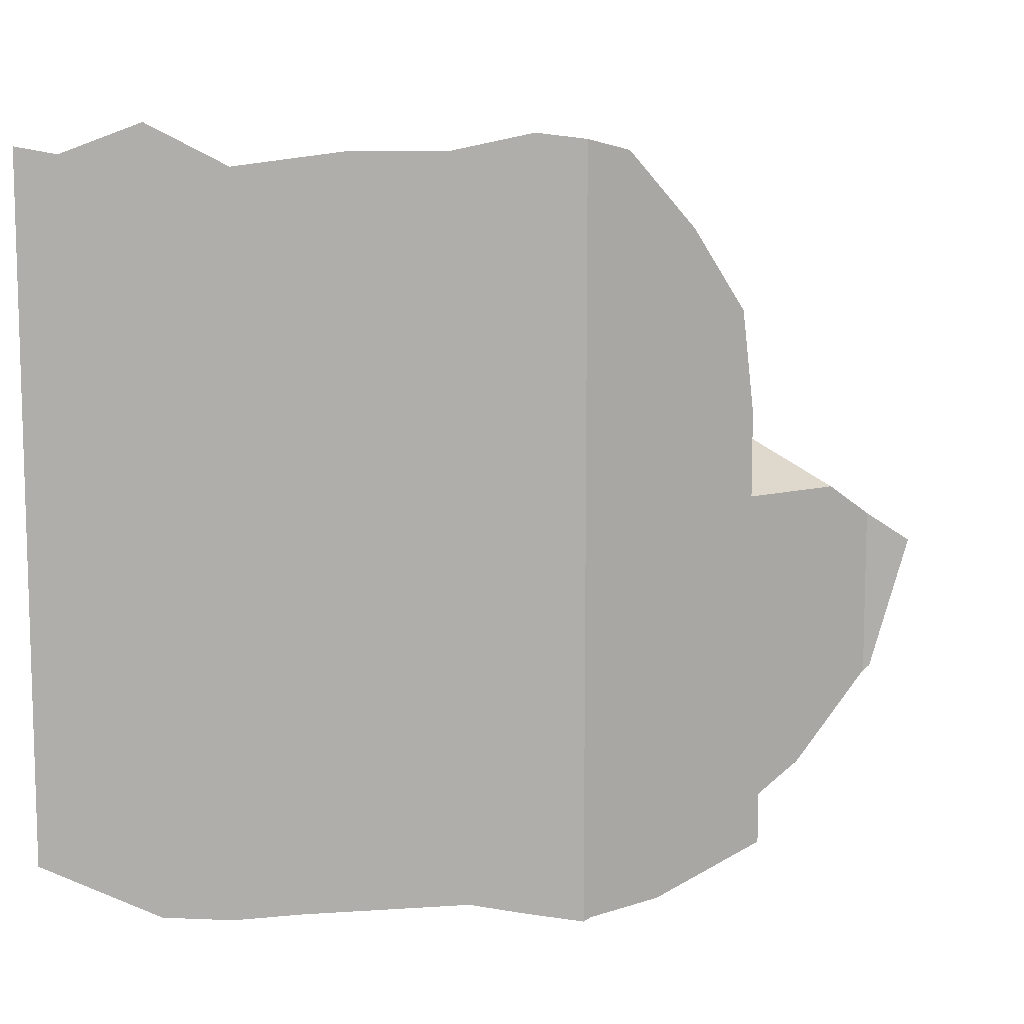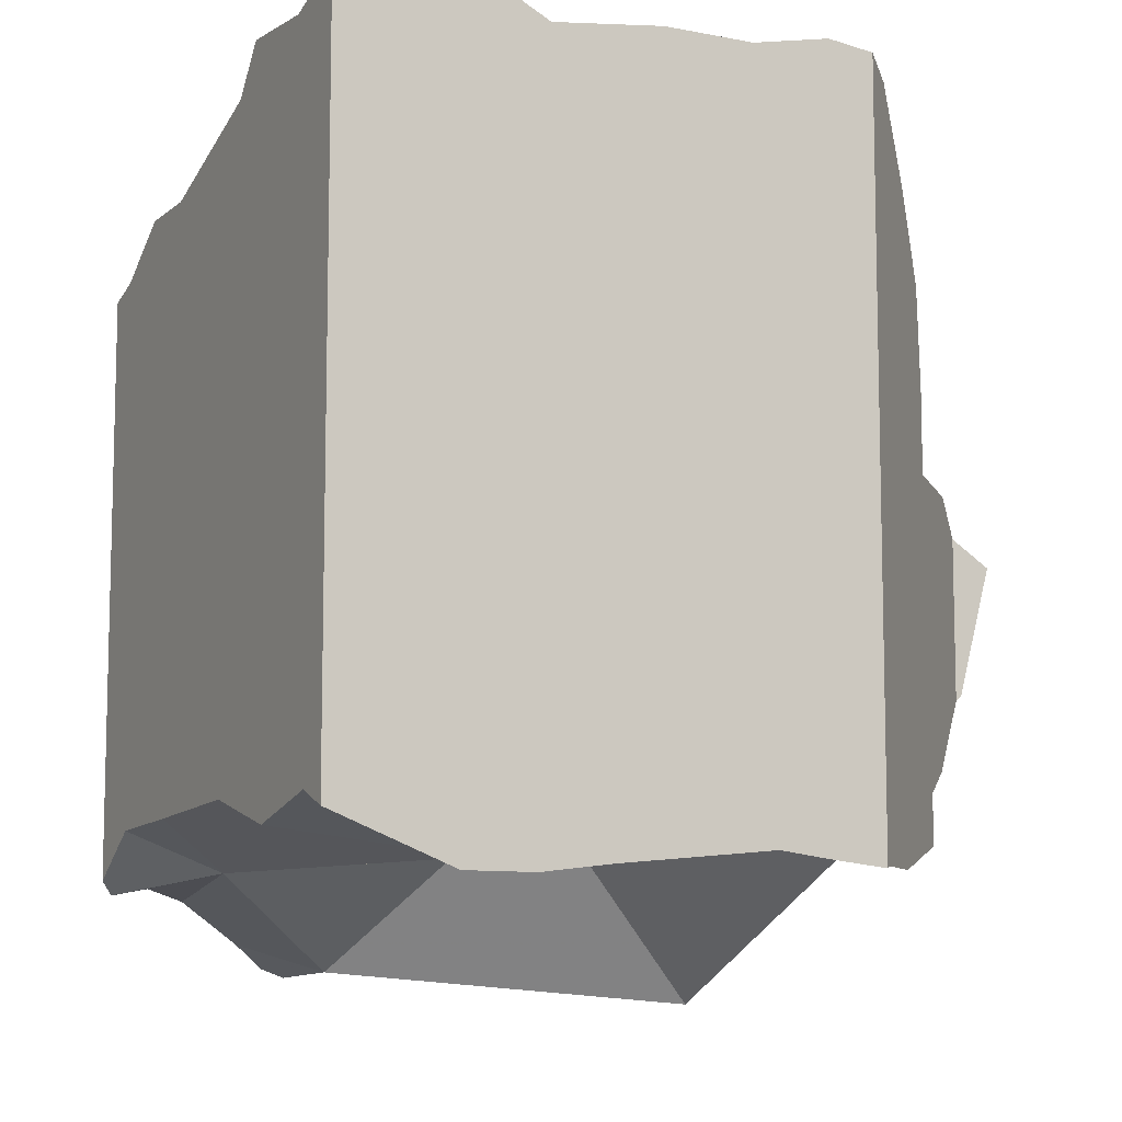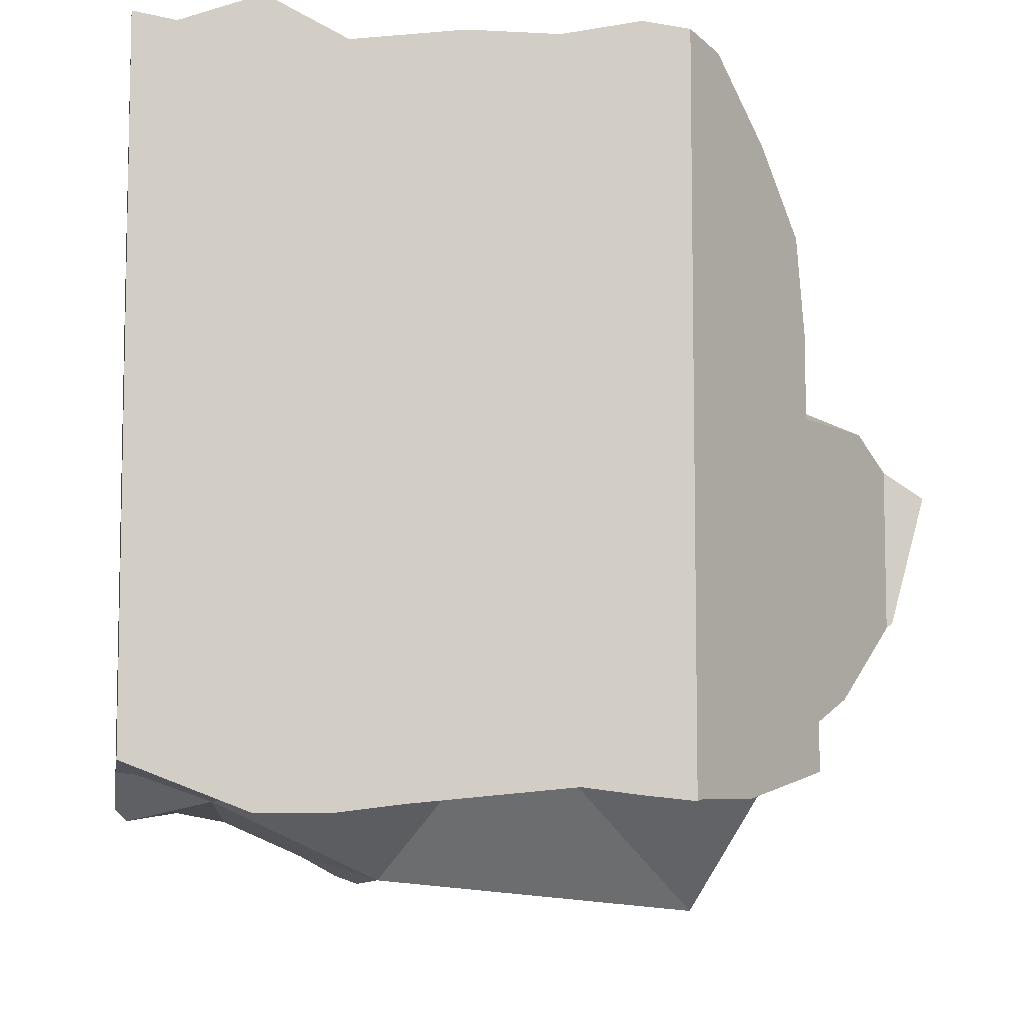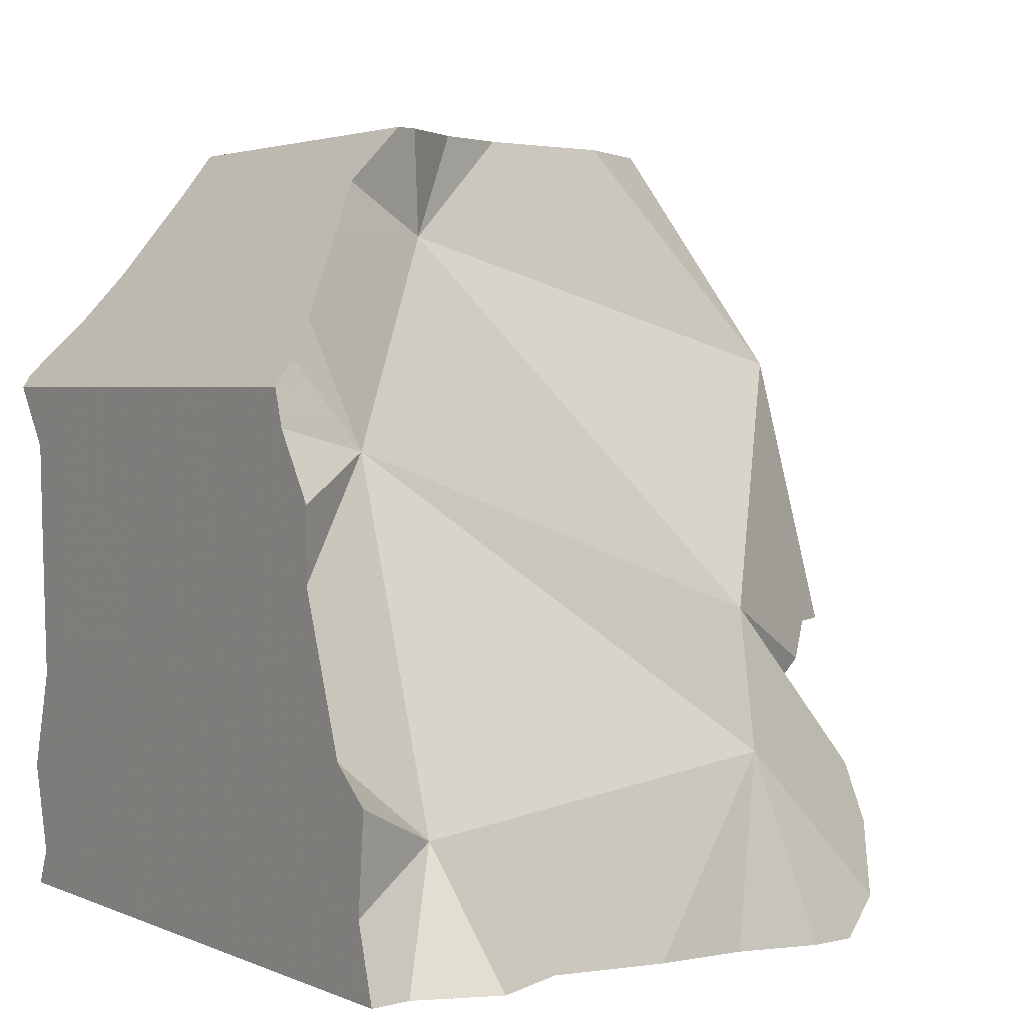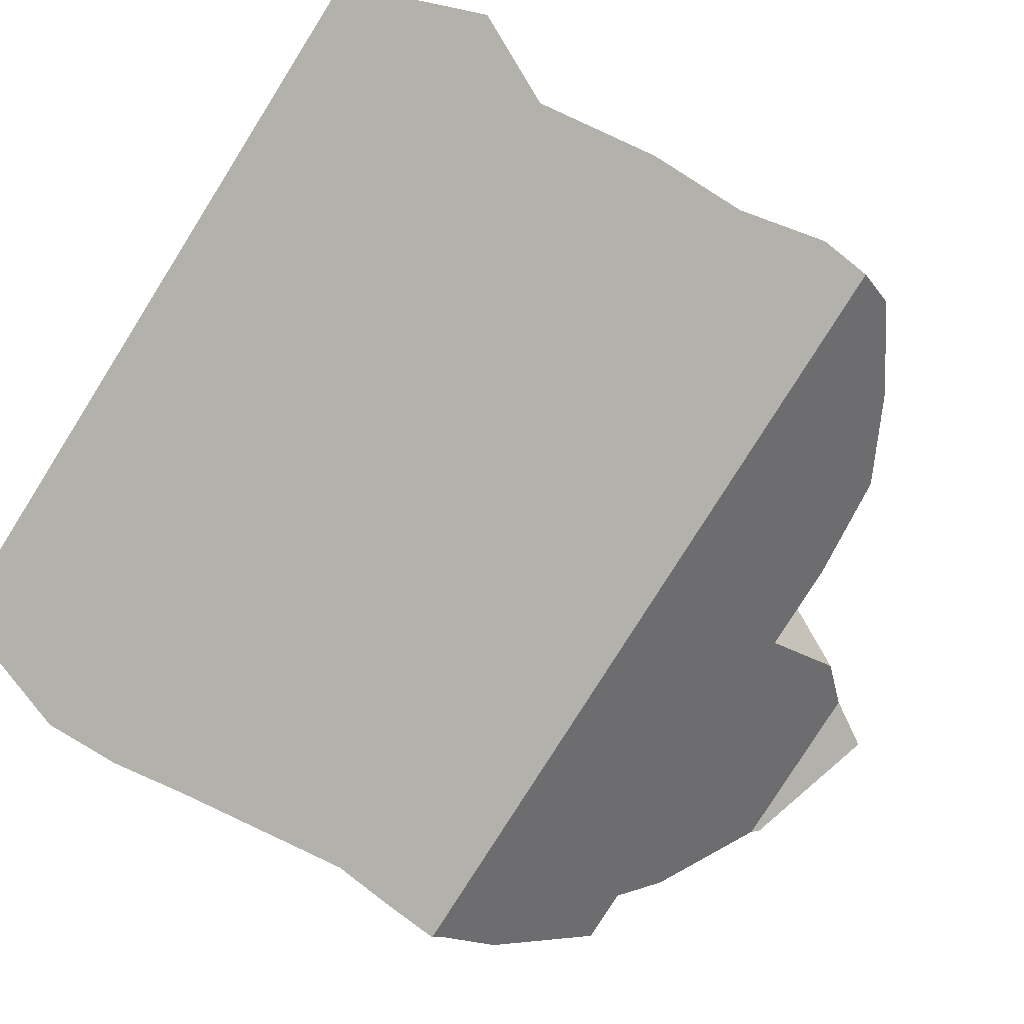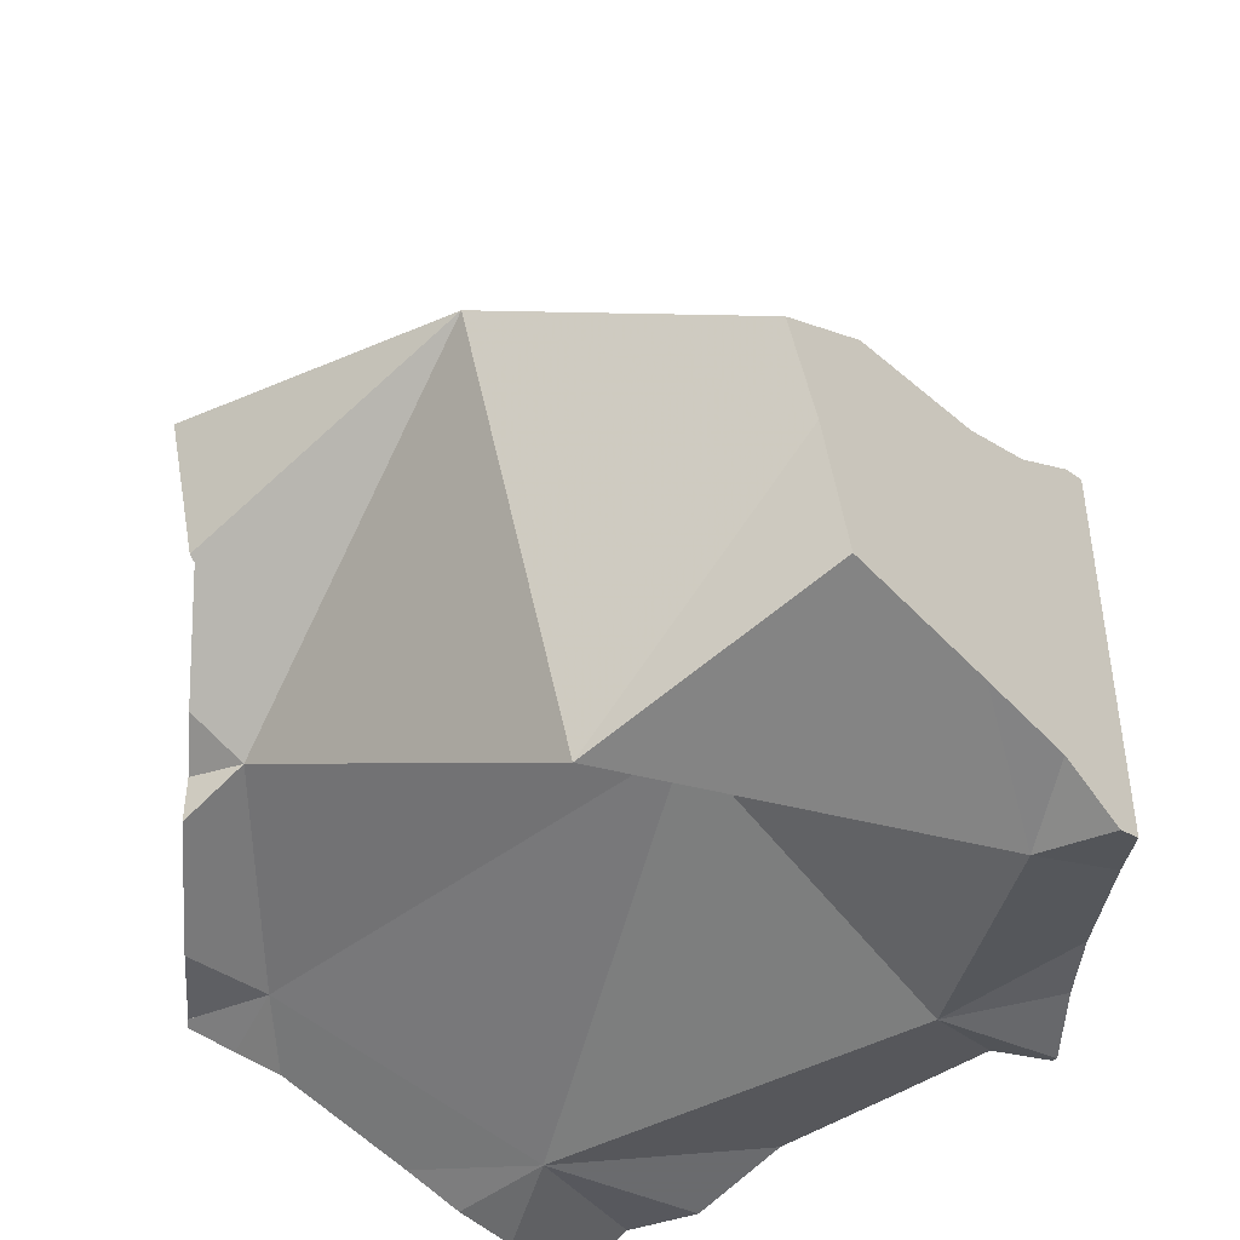
<metadata>
{"format":"obj","ext":"obj","renderer":"f3d","projection":"perspective","resolution":1024,"background":"white","views":[{"elev":10.7,"azim":6.2,"up":"+Z"},{"elev":-9.4,"azim":-27.5,"up":"+Z"},{"elev":-7.6,"azim":-8.8,"up":"+Z"},{"elev":2.7,"azim":-33.9,"up":"+Y"},{"elev":-78.9,"azim":-32.1,"up":"+Y"},{"elev":-45.8,"azim":131.5,"up":"+Z"}]}
</metadata>
<code>
v -0.1556 -0.1556 -0.2433
v -0.1556 -0.1556 -0.2377
v -0.1556 -0.1556 -0.1849
v -0.1556 -0.1556 -0.1321
v -0.1556 -0.1556 -0.1273
v -0.1556 -0.1529 -0.1281
v -0.1556 -0.1522 -0.2419
v -0.1556 -0.1495 -0.2407
v -0.1556 -0.1433 -0.1309
v -0.1556 -0.1345 -0.2445
v -0.1556 -0.1271 -0.1295
v -0.1556 -0.1248 -0.1324
v -0.1556 -0.1212 -0.1368
v -0.1556 -0.1177 -0.2398
v -0.1556 -0.1127 -0.1398
v -0.1556 -0.1112 -0.2402
v -0.1556 -0.1111 -0.2377
v -0.1556 -0.1094 -0.1823
v -0.1556 -0.09606 -0.1457
v -0.1556 -0.09424 -0.2411
v -0.1556 -0.08408 -0.1457
v -0.1556 -0.08038 -0.1482
v -0.1556 -0.07719 -0.2419
v -0.1556 -0.07297 -0.2448
v -0.1556 -0.07281 -0.1532
v -0.1556 -0.06667 -0.2491
v -0.1556 -0.06667 -0.2377
v -0.1556 -0.06667 -0.1849
v -0.1556 -0.06667 -0.1551
v -0.1533 -0.06436 -0.2513
v -0.1512 -0.1556 -0.128
v -0.151 -0.06215 -0.1578
v -0.1485 -0.1556 -0.1284
v -0.1484 -0.1556 -0.2461
v -0.1453 -0.05645 -0.2498
v -0.1447 -0.05581 -0.1641
v -0.1441 -0.05518 -0.2496
v -0.1413 -0.05243 -0.168
v -0.1402 -0.1342 -0.1362
v -0.1395 -0.07662 -0.1568
v -0.1382 -0.07433 -0.2479
v -0.1352 -0.1556 -0.2512
v -0.135 -0.1556 -0.1235
v -0.1347 -0.04581 -0.2512
v -0.1302 -0.04134 -0.1806
v -0.1266 -0.03767 -0.1849
v -0.126 -0.1404 -0.2484
v -0.1235 -0.1556 -0.2512
v -0.1216 -0.1556 -0.1302
v -0.1208 -0.03188 -0.1916
v -0.1189 -0.02997 -0.2577
v -0.117 -0.02808 -0.1918
v -0.1137 -0.1556 -0.1291
v -0.1118 -0.1556 -0.2497
v -0.1111 -0.02222 -0.2617
v -0.1111 -0.02222 -0.2377
v -0.1111 -0.02222 -0.1921
v -0.1106 -0.1556 -0.2496
v -0.1106 -0.1556 -0.2449
v -0.1098 -0.1556 -0.2078
v -0.1073 -0.02222 -0.1931
v -0.1068 -0.02222 -0.2632
v -0.1067 -0.1556 -0.1547
v -0.1039 -0.03425 -0.2624
v -0.1037 -0.04041 -0.1978
v -0.103 -0.1556 -0.1277
v -0.09557 -0.02222 -0.258
v -0.09535 -0.02222 -0.2011
v -0.09424 -0.02222 -0.2564
v -0.09305 -0.02222 -0.2578
v -0.08788 -0.1556 -0.1277
v -0.0864 -0.02222 -0.2475
v -0.08503 -0.1556 -0.2471
v -0.08324 -0.07489 -0.2316
v -0.08306 -0.1245 -0.1301
v -0.08271 -0.02222 -0.2058
v -0.08189 -0.1556 -0.1264
v -0.0792 -0.02222 -0.2567
v -0.07758 -0.02222 -0.2385
v -0.07579 -0.1556 -0.2483
v -0.07571 -0.1556 -0.2483
v -0.07458 -0.1556 -0.1248
v -0.07352 -0.02222 -0.2071
v -0.07313 -0.1461 -0.2442
v -0.07139 -0.02222 -0.2322
v -0.06667 -0.1556 -0.2492
v -0.06667 -0.1556 -0.2377
v -0.06667 -0.1556 -0.1849
v -0.06667 -0.1556 -0.1257
v -0.06557 -0.1545 -0.2488
v -0.06292 -0.02222 -0.2085
v -0.06116 -0.15 -0.2442
v -0.0609 -0.02222 -0.2554
v -0.06067 -0.1496 -0.1276
v -0.05891 -0.02222 -0.2275
v -0.05797 -0.02222 -0.2092
v -0.05742 -0.1463 -0.2487
v -0.05649 -0.02222 -0.239
v -0.05563 -0.1445 -0.2487
v -0.05563 -0.1445 -0.2385
v -0.05425 -0.02222 -0.2258
v -0.05253 -0.02222 -0.2548
v -0.05116 -0.1061 -0.1733
v -0.051 -0.1399 -0.1402
v -0.05015 -0.02222 -0.2453
v -0.04745 -0.02222 -0.2345
v -0.04721 -0.06289 -0.268
v -0.04672 -0.1356 -0.1478
v -0.0466 -0.02222 -0.2322
v -0.04331 -0.1322 -0.1538
v -0.0418 -0.02222 -0.2193
v -0.04157 -0.1305 -0.1844
v -0.04157 -0.1305 -0.1723
v -0.04157 -0.1305 -0.1704
v -0.04148 -0.1191 -0.2373
v -0.03958 -0.1285 -0.2354
v -0.03958 -0.1285 -0.2437
v -0.03329 -0.1222 -0.2312
v -0.02852 -0.1174 -0.1848
v -0.02309 -0.06214 -0.2024
v -0.02222 -0.1111 -0.2179
v -0.02222 -0.1111 -0.2154
v -0.02222 -0.1111 -0.1904
v -0.02119 -0.1111 -0.217
v -0.02092 -0.1111 -0.216
v -0.02049 -0.1111 -0.2145
v -0.01519 -0.1111 -0.1949
f 7 1 2
f 2 1 34
f 34 1 7
f 2 3 18
f 2 60 3
f 7 2 8
f 8 2 14
f 14 2 17
f 17 2 18
f 59 2 34
f 60 2 59
f 18 3 4
f 3 63 4
f 60 63 3
f 5 6 4
f 4 31 5
f 9 4 6
f 12 4 9
f 13 4 12
f 15 4 13
f 18 4 15
f 4 33 31
f 4 49 33
f 63 49 4
f 5 31 6
f 6 31 9
f 34 7 8
f 14 10 8
f 10 47 8
f 34 8 47
f 11 12 9
f 9 39 11
f 31 33 9
f 33 39 9
f 47 10 14
f 12 11 39
f 13 12 39
f 15 13 39
f 16 14 17
f 14 16 47
f 15 19 18
f 39 19 15
f 17 27 16
f 16 27 20
f 20 41 16
f 16 41 47
f 18 27 17
f 19 22 18
f 22 25 18
f 25 29 18
f 18 28 27
f 29 28 18
f 19 21 22
f 19 40 21
f 40 19 39
f 20 27 23
f 20 23 41
f 40 22 21
f 40 25 22
f 23 27 24
f 23 24 30
f 23 30 41
f 27 26 24
f 24 26 30
f 32 29 25
f 32 25 40
f 26 27 30
f 27 28 46
f 30 27 35
f 27 37 35
f 27 44 37
f 56 44 27
f 27 46 50
f 27 50 52
f 56 27 52
f 29 32 28
f 32 36 28
f 36 38 28
f 45 28 38
f 46 28 45
f 30 35 41
f 40 36 32
f 43 39 33
f 33 49 43
f 42 34 47
f 54 34 42
f 58 34 54
f 59 34 58
f 35 37 41
f 38 36 65
f 36 40 65
f 37 44 41
f 45 38 65
f 39 75 40
f 49 39 43
f 39 49 53
f 39 53 75
f 65 40 103
f 40 75 103
f 41 44 64
f 74 47 41
f 64 74 41
f 47 48 42
f 48 54 42
f 56 51 44
f 44 51 64
f 46 45 65
f 50 46 65
f 47 54 48
f 47 58 54
f 58 47 73
f 47 84 73
f 47 74 84
f 63 53 49
f 52 50 65
f 56 55 51
f 62 51 55
f 64 51 62
f 57 56 52
f 61 57 52
f 61 52 65
f 71 53 63
f 71 66 53
f 53 66 75
f 69 55 56
f 67 62 55
f 69 67 55
f 56 57 68
f 56 68 76
f 56 72 69
f 56 79 72
f 56 76 83
f 85 79 56
f 83 95 56
f 56 95 85
f 68 57 61
f 58 73 59
f 59 87 60
f 73 87 59
f 63 60 88
f 60 87 88
f 65 68 61
f 64 62 67
f 77 71 63
f 77 63 89
f 63 88 89
f 64 67 69
f 64 69 72
f 64 72 79
f 64 85 74
f 64 79 85
f 65 76 68
f 83 76 65
f 120 83 65
f 103 120 65
f 75 66 71
f 77 75 71
f 80 81 73
f 84 80 73
f 81 87 73
f 74 115 84
f 74 85 95
f 74 95 101
f 74 101 120
f 74 120 115
f 82 75 77
f 89 75 82
f 94 75 89
f 104 75 94
f 103 75 104
f 82 77 89
f 84 81 80
f 84 86 81
f 81 86 87
f 83 91 95
f 120 91 83
f 84 90 86
f 84 92 90
f 84 100 92
f 84 116 100
f 84 115 116
f 86 90 87
f 122 88 87
f 90 92 87
f 100 87 92
f 122 87 100
f 89 88 94
f 94 88 104
f 104 88 108
f 110 108 88
f 110 88 114
f 88 112 113
f 88 122 112
f 114 88 113
f 101 95 91
f 96 111 91
f 120 96 91
f 111 101 91
f 120 111 96
f 122 100 116
f 101 111 120
f 108 103 104
f 103 108 110
f 114 103 110
f 103 113 112
f 103 112 119
f 103 114 113
f 103 119 123
f 103 127 120
f 103 123 127
f 112 122 119
f 118 116 115
f 121 118 115
f 120 121 115
f 118 122 116
f 121 122 118
f 119 122 123
f 120 124 121
f 125 124 120
f 126 125 120
f 127 126 120
f 122 121 124
f 123 122 127
f 122 124 125
f 125 126 122
f 127 122 126
f 64 69 67
f 67 70 64
f 64 72 69
f 70 78 64
f 64 79 72
f 64 74 85
f 107 74 64
f 64 78 107
f 79 64 85
f 69 70 67
f 70 69 78
f 69 72 93
f 78 69 93
f 79 98 72
f 72 98 93
f 95 85 74
f 101 95 74
f 120 101 74
f 115 74 107
f 120 74 115
f 107 78 93
f 85 98 79
f 95 98 85
f 93 98 105
f 102 93 105
f 93 102 107
f 109 98 95
f 101 109 95
f 106 105 98
f 109 106 98
f 111 109 101
f 120 111 101
f 107 102 105
f 107 105 106
f 107 106 120
f 120 106 109
f 115 107 120
f 120 109 111
f 84 90 92
f 84 97 90
f 84 92 100
f 84 99 97
f 115 99 84
f 84 100 116
f 84 116 115
f 90 97 92
f 97 100 92
f 99 100 97
f 117 100 99
f 115 117 99
f 116 100 117
f 115 116 117

</code>
